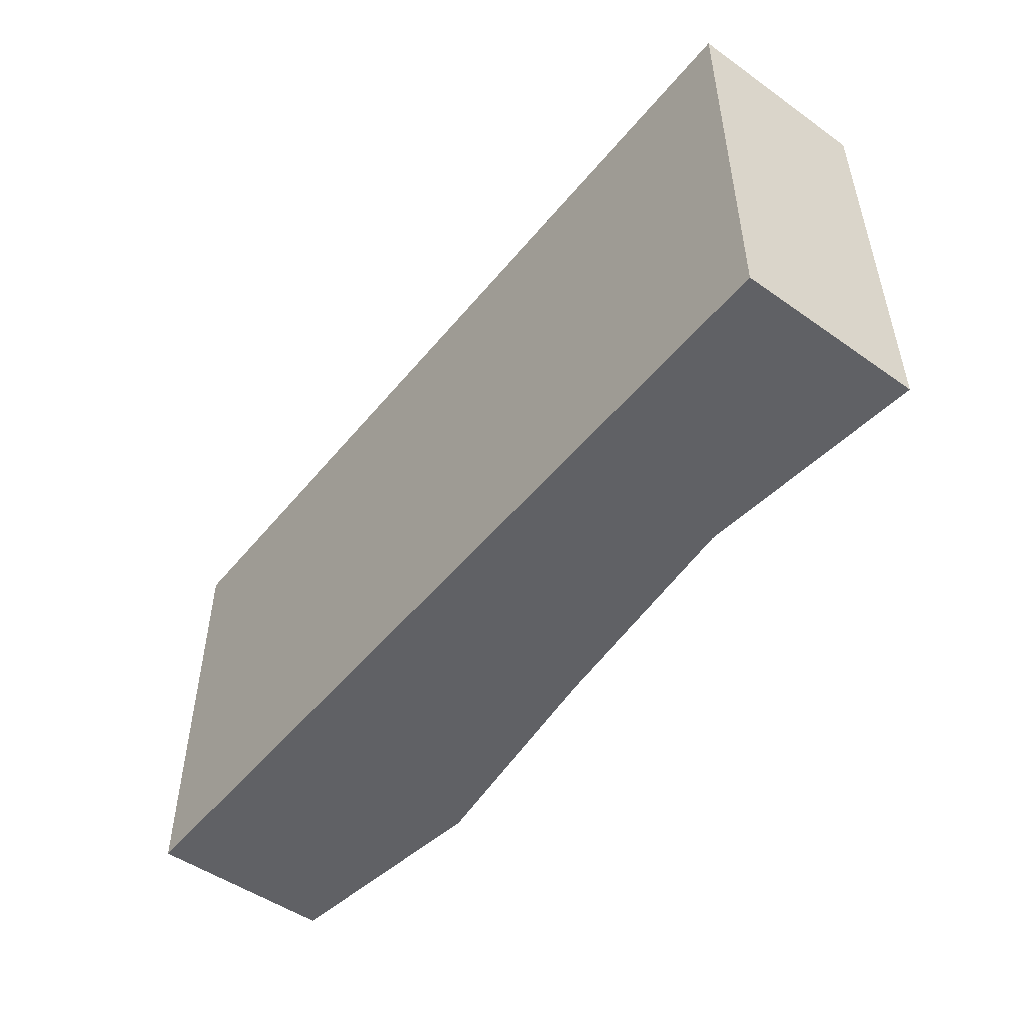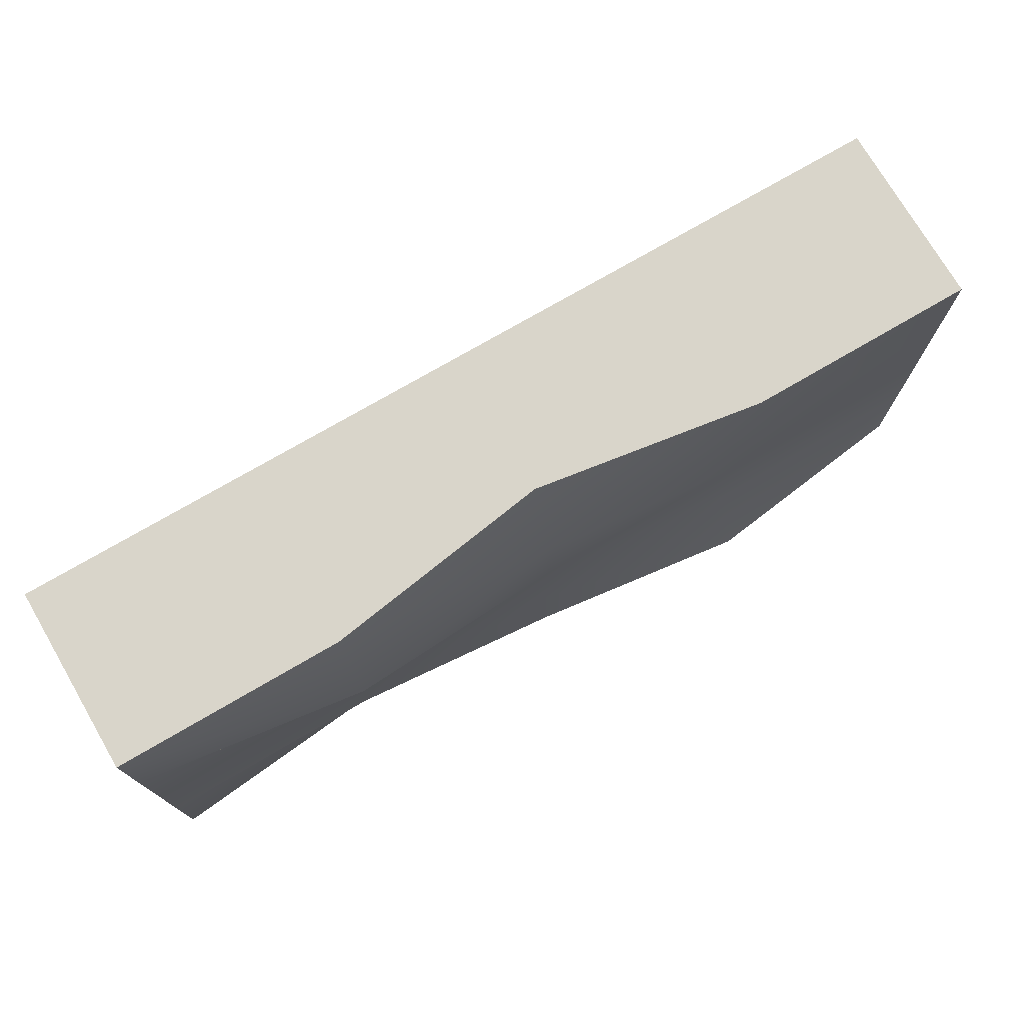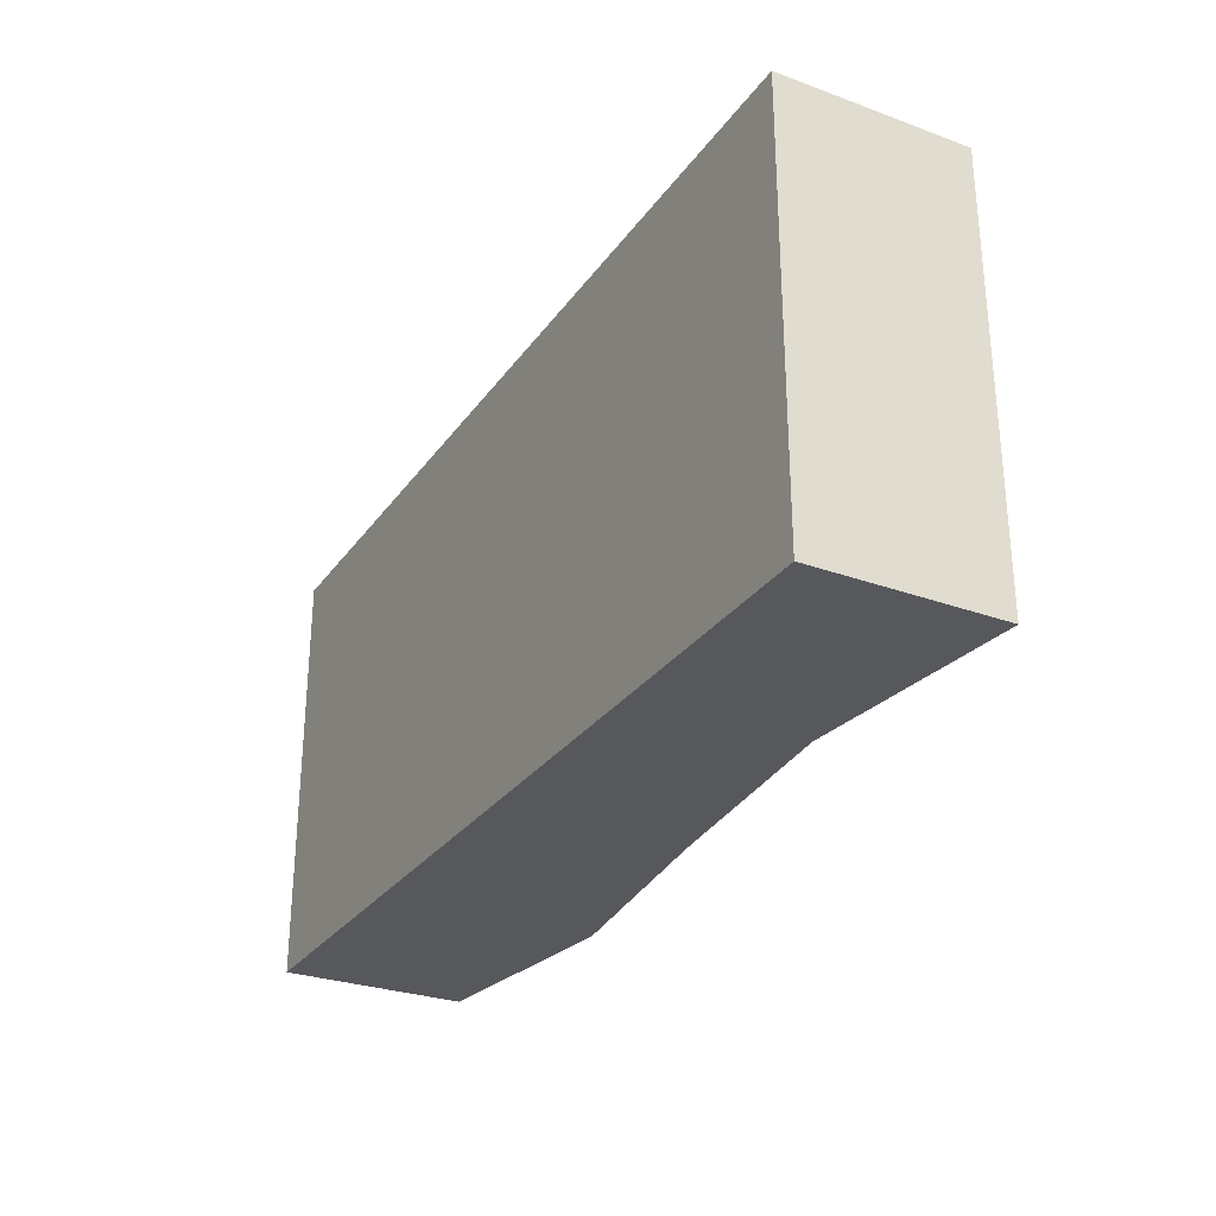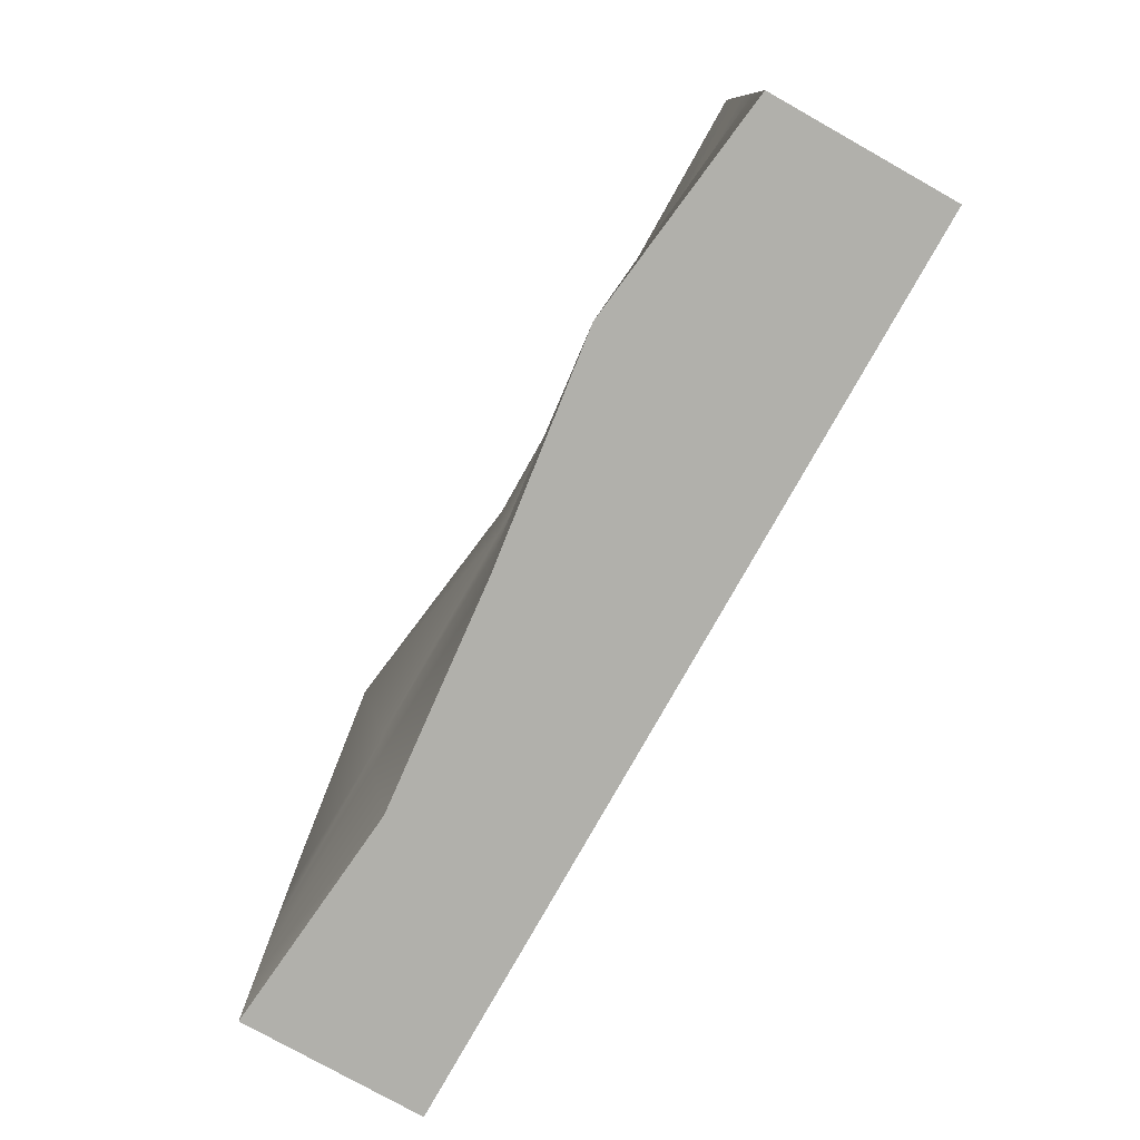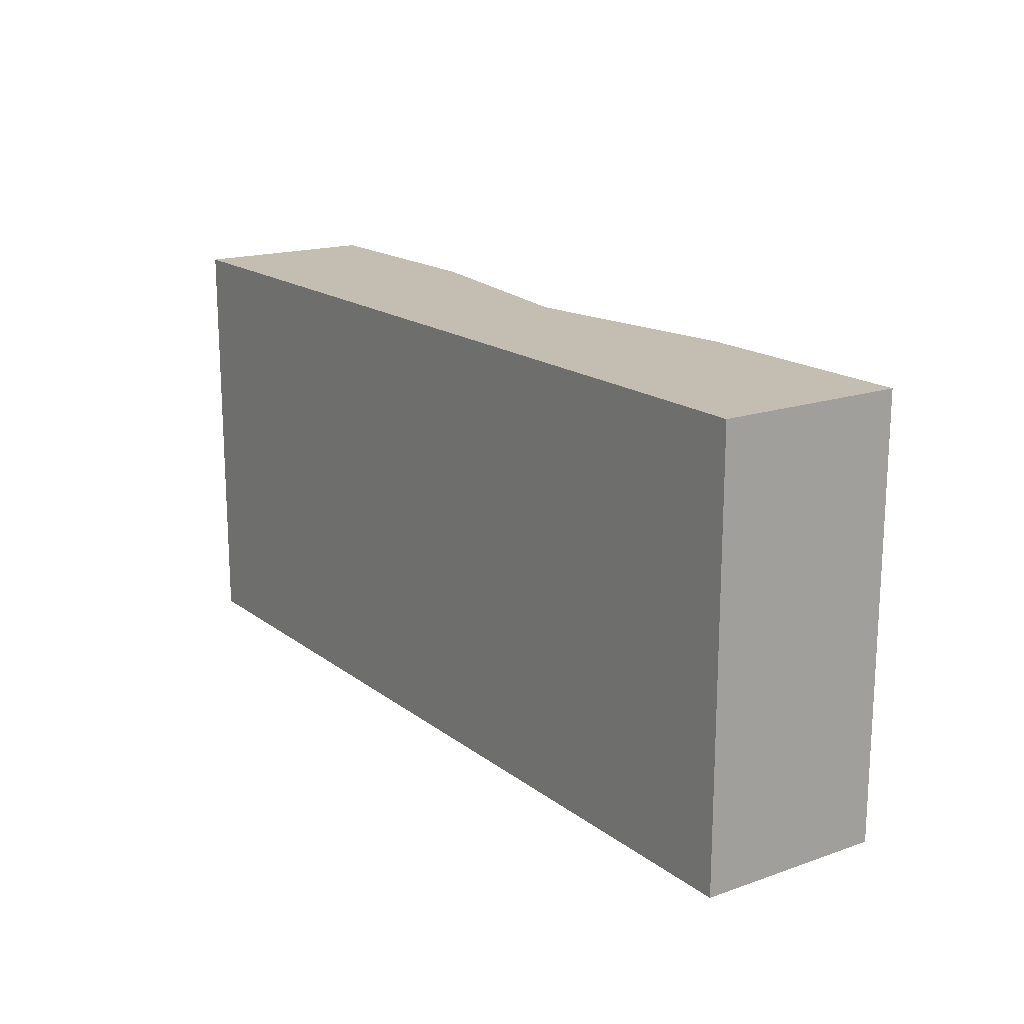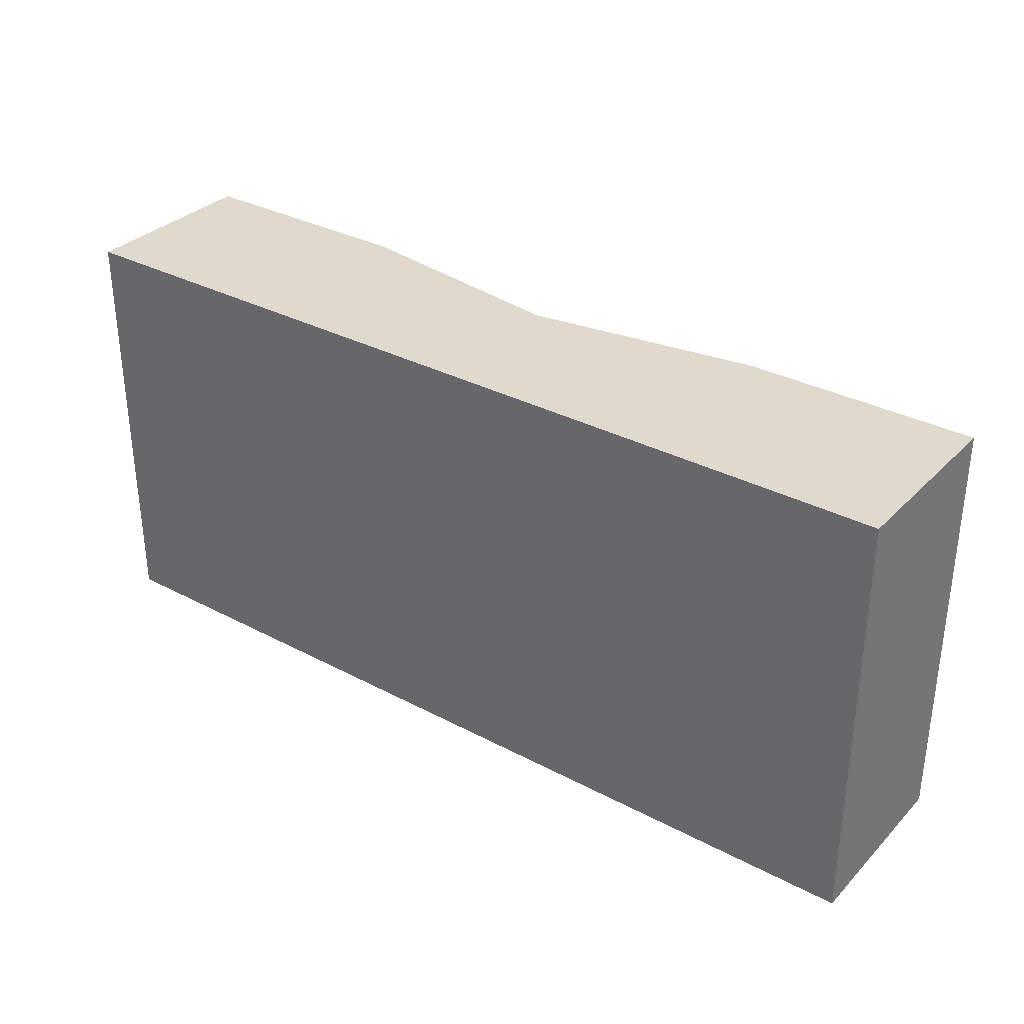
<metadata>
{"format":"obj","ext":"obj","renderer":"f3d","projection":"perspective","resolution":1024,"background":"white","views":[{"elev":-50.2,"azim":52.2,"up":"+Z"},{"elev":74.6,"azim":149.7,"up":"+Z"},{"elev":-28.7,"azim":61.5,"up":"+Z"},{"elev":-78.5,"azim":-119.3,"up":"+Z"},{"elev":17.2,"azim":55.4,"up":"+Z"},{"elev":32.7,"azim":36.3,"up":"+Z"}]}
</metadata>
<code>
g default
v -518.7 -50 577.5
v -24.65 -50 577.5
v -518.7 50 577.5
v -24.65 50 577.5
v -518.7 50 347.5
v -24.65 50 347.5
v -518.7 -50 347.5
v -24.65 -50 347.5
v -518.7 50 462.5
v -518.7 -50 462.5
v -24.65 -50 462.5
v -24.65 50 462.5
v -518.7 -50 405
v -518.7 50 405
v -24.65 50 405
v -24.65 -50 405
v -518.7 50 520
v -518.7 -50 520
v -24.65 -50 520
v -24.65 50 520
v -271.7 -50 577.5
v -271.7 31.16 577.5
v -271.7 50 520
v -271.7 49.13 462.5
v -271.7 50 405
v -271.7 50 347.5
v -271.7 -50 347.5
v -271.7 -50 405
v -271.7 -50 462.5
v -271.7 -50 520
v -395.2 -50 577.5
v -395.2 50 577.5
v -395.2 50 520
v -395.2 50 462.5
v -395.2 50 405
v -395.2 65.88 347.5
v -395.2 -50 347.5
v -395.2 -50 405
v -395.2 -50 462.5
v -395.2 -50 520
v -148.2 50 462.5
v -148.2 66.71 520
v -148.2 50 577.5
v -148.2 -50 577.5
v -148.2 -50 520
v -148.2 -50 462.5
v -148.2 -50 405
v -148.2 -50 347.5
v -148.2 38.24 347.5
v -148.2 50 405
g pCube11
f 1 31 32 3
f 3 32 33 17
f 5 36 37 7
f 18 40 31 1
f 2 19 20 4
f 17 18 1 3
f 7 13 14 5
f 7 37 38 13
f 15 16 8 6
f 14 35 36 5
f 14 13 10 9
f 9 34 35 14
f 12 11 16 15
f 13 38 39 10
f 9 10 18 17
f 10 39 40 18
f 20 19 11 12
f 17 33 34 9
f 43 44 2 4
f 42 43 4 20
f 41 42 20 12
f 50 41 12 15
f 49 50 15 6
f 48 49 6 8
f 47 48 8 16
f 46 47 16 11
f 45 46 11 19
f 44 45 19 2
f 32 31 21 22
f 33 32 22 23
f 34 33 23 24
f 35 34 24 25
f 36 35 25 26
f 37 36 26 27
f 38 37 27 28
f 39 38 28 29
f 40 39 29 30
f 31 40 30 21
f 24 23 42 41
f 23 22 43 42
f 22 21 44 43
f 21 30 45 44
f 30 29 46 45
f 29 28 47 46
f 28 27 48 47
f 27 26 49 48
f 26 25 50 49
f 25 24 41 50

</code>
